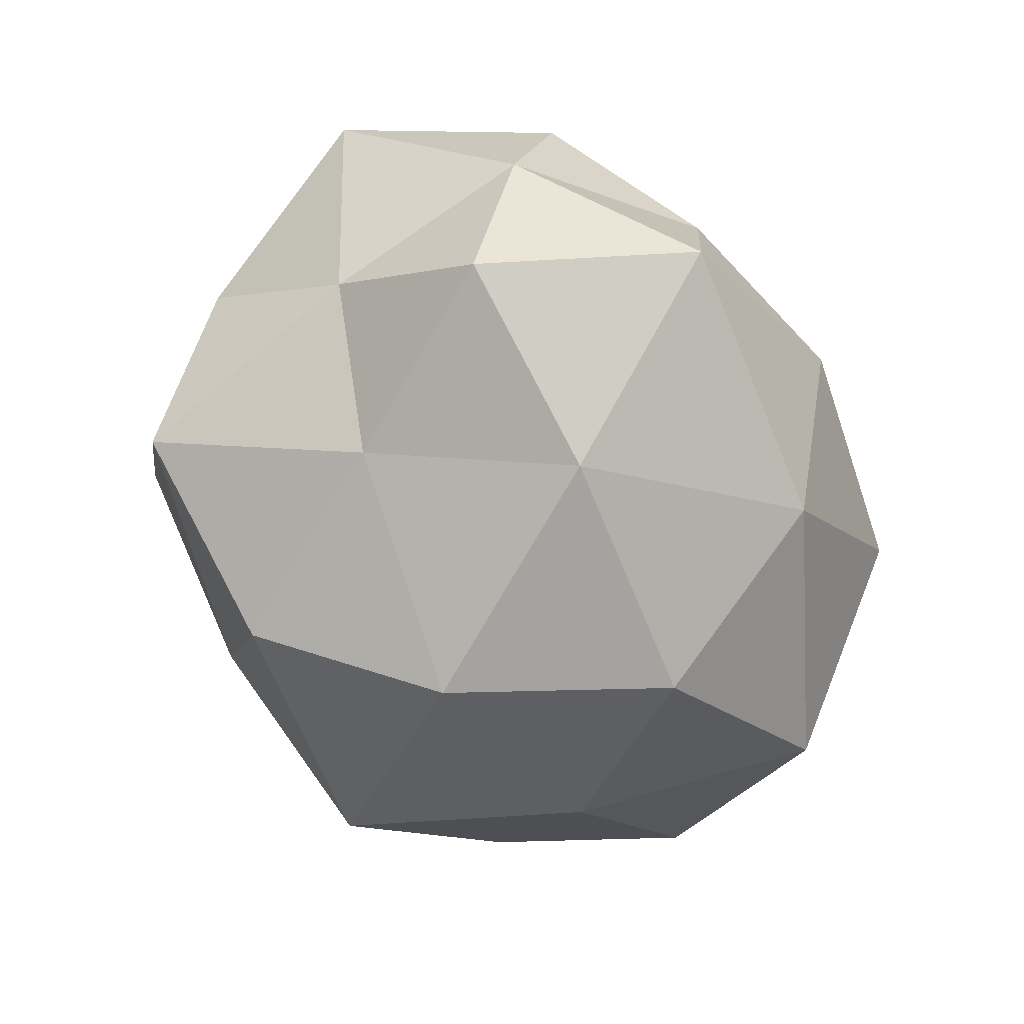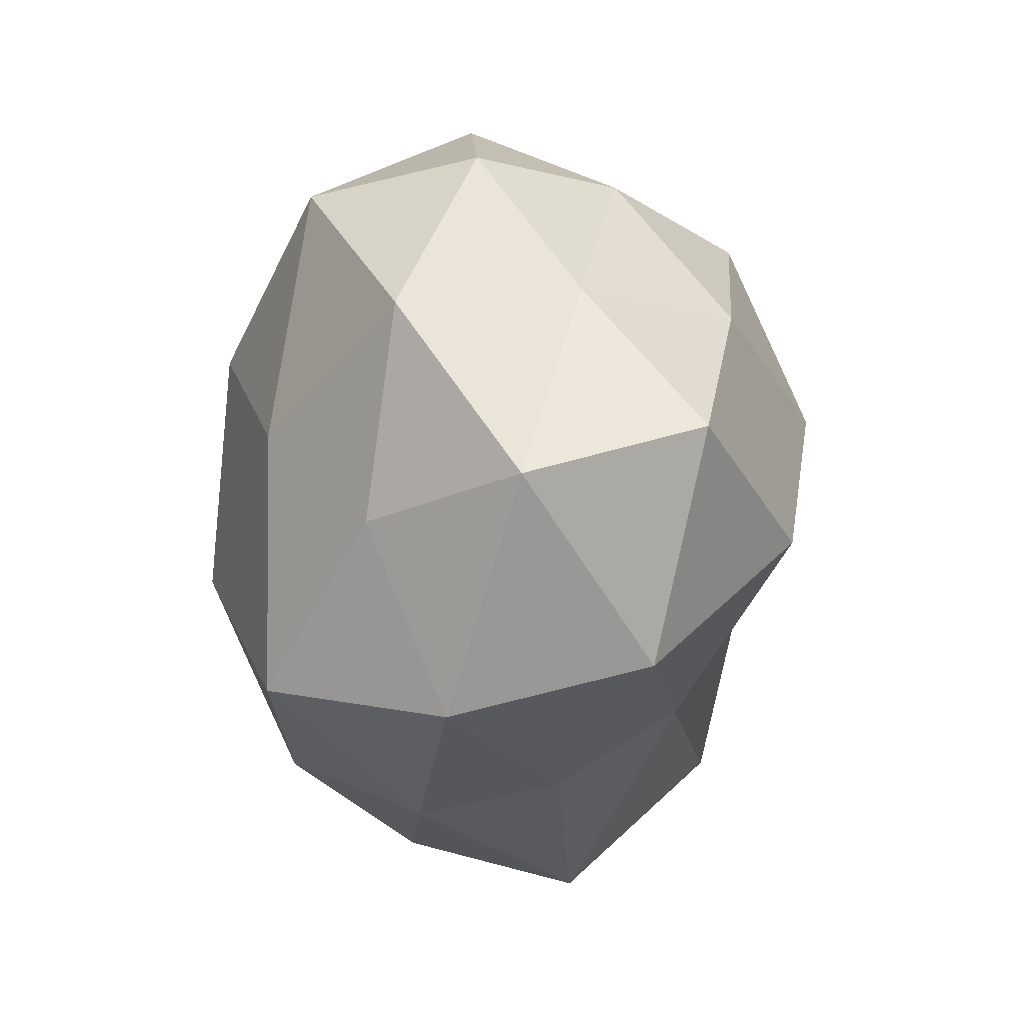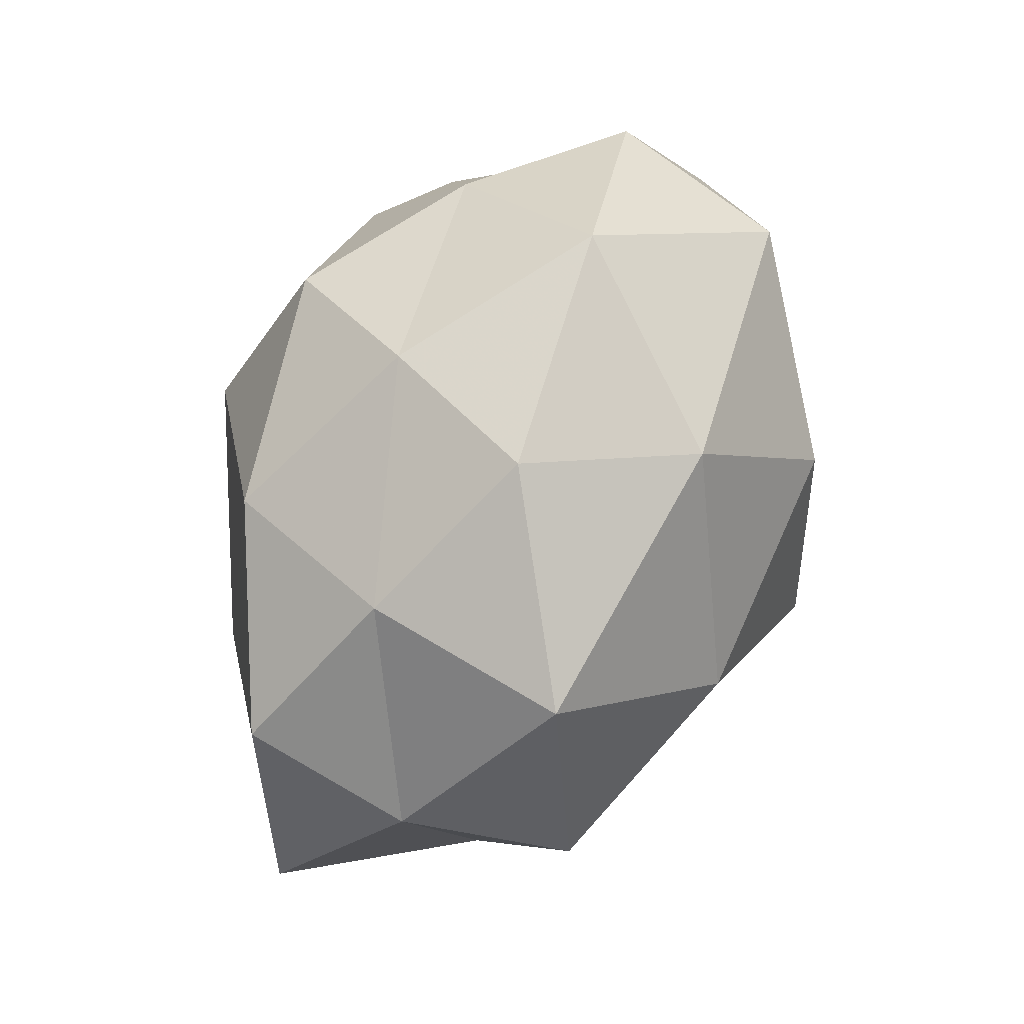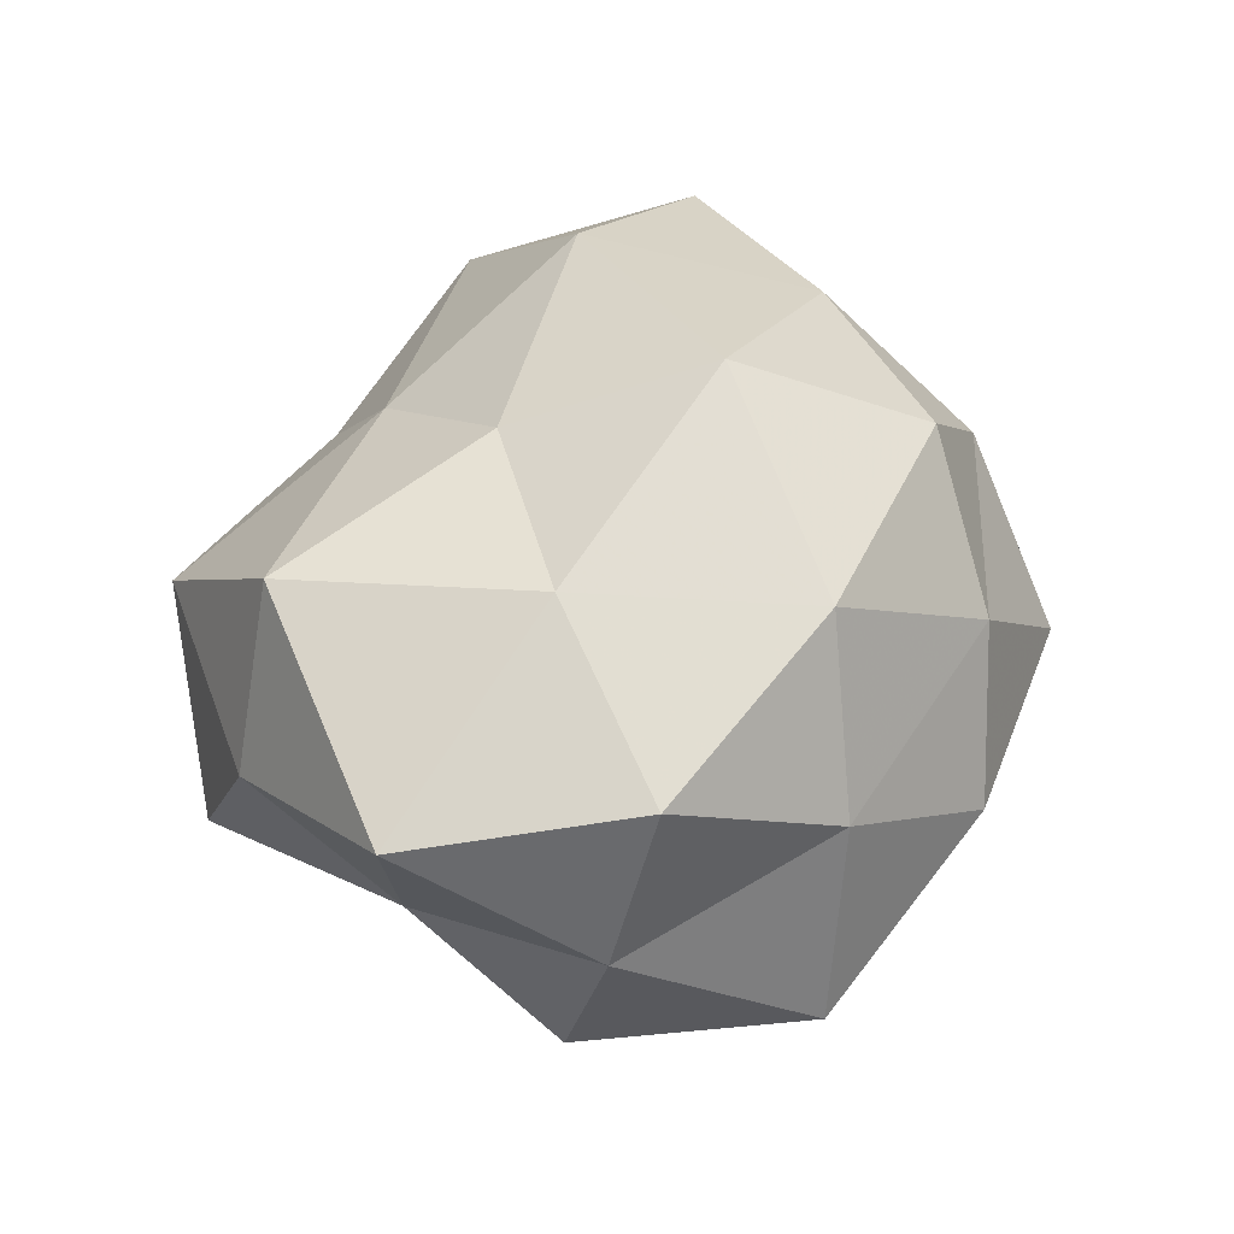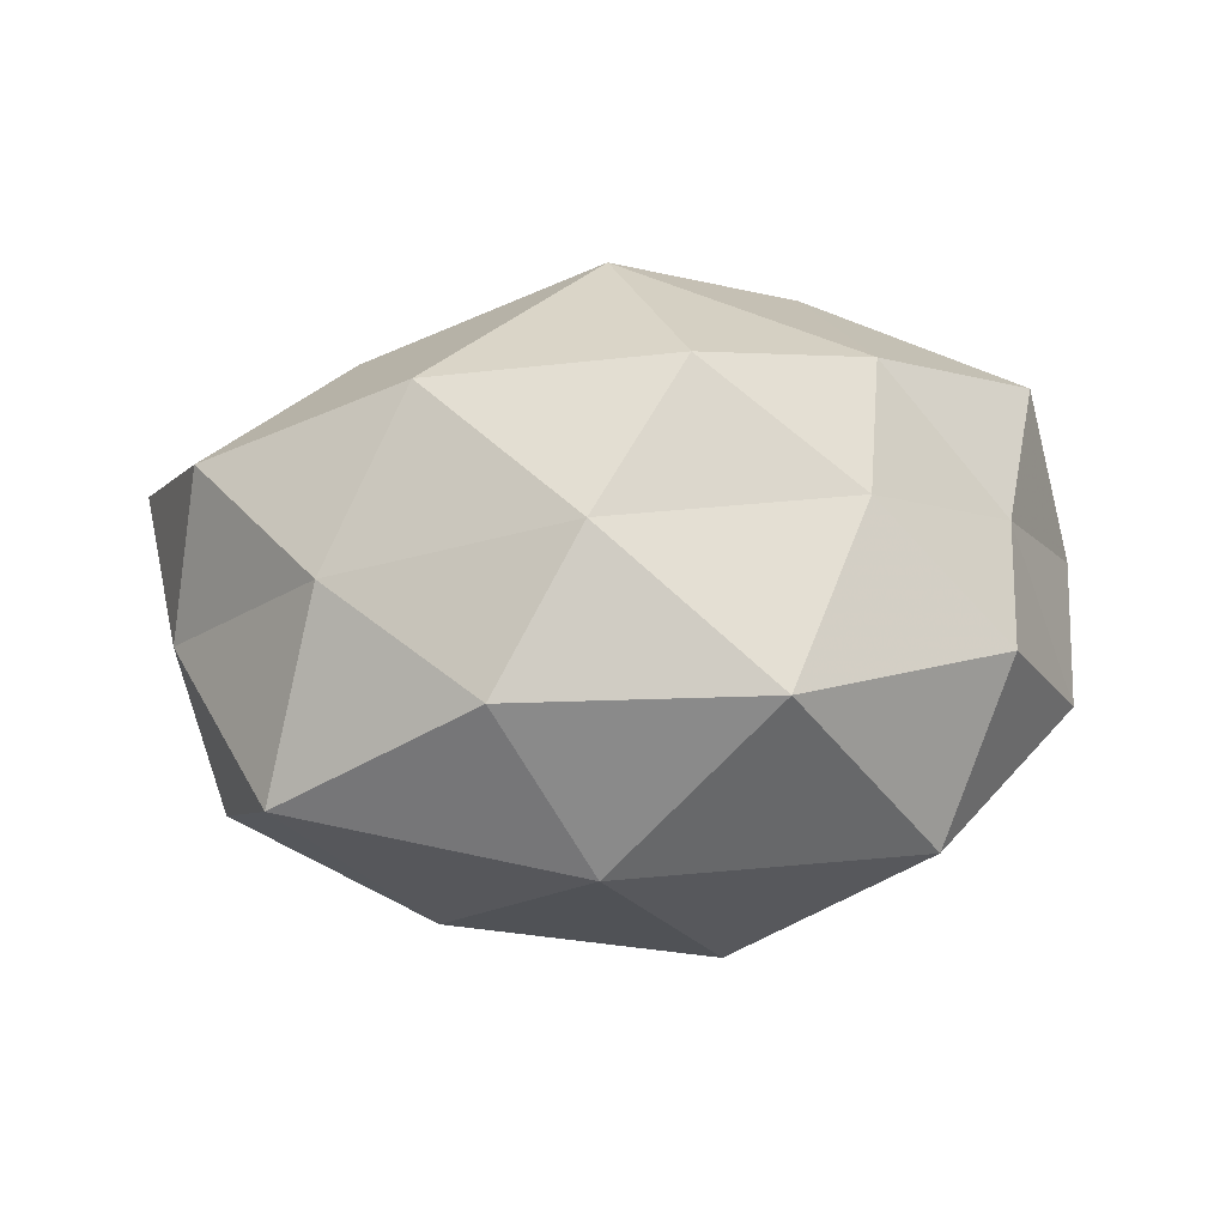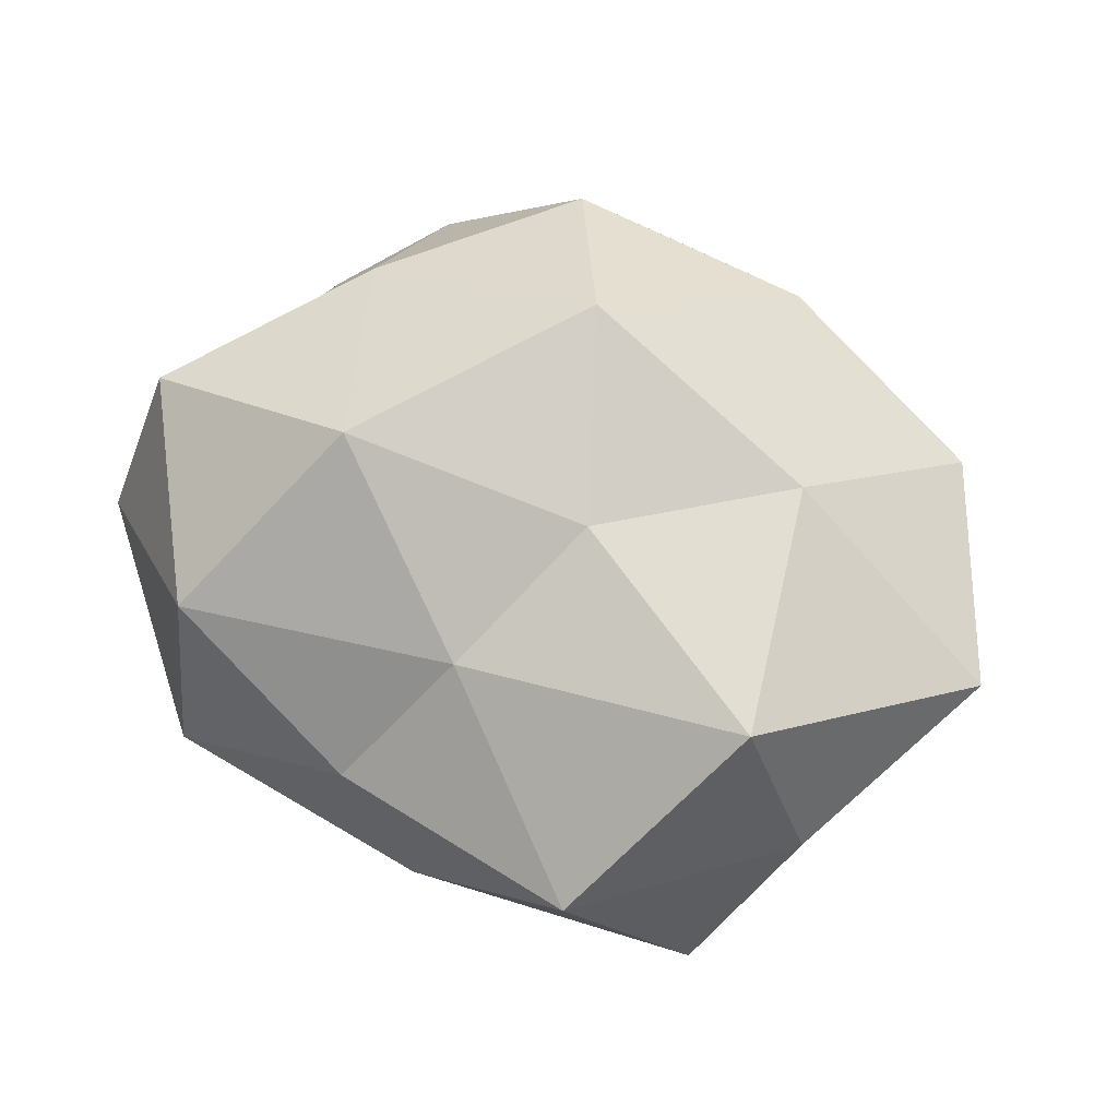
<metadata>
{"format":"obj","ext":"obj","renderer":"f3d","projection":"perspective","resolution":1024,"background":"white","views":[{"elev":-64.2,"azim":105.2,"up":"+Z"},{"elev":-16.3,"azim":-85.9,"up":"+Y"},{"elev":66.1,"azim":108.9,"up":"+Y"},{"elev":41.6,"azim":106.5,"up":"+Z"},{"elev":4.7,"azim":179.2,"up":"+Z"},{"elev":60.4,"azim":17.5,"up":"+Z"}]}
</metadata>
<code>
v 0.00181 0.01082 0.03933
v 0.037 0.03245 -0.0172
v 0.03188 -0.02917 0.02466
v 0.004191 0.04099 0.01318
v 0.0254 -0.01326 -0.02494
v 0.02025 0.0126 -0.03276
v 0.04424 0.005954 -0.02177
v 0.007916 -0.01207 0.02993
v -0.00217 -0.01063 -0.0387
v -0.004607 -0.04176 -0.01091
v -0.0309 -0.0003335 -0.02671
v 0.04587 0.0167 0.01769
v -0.01562 0.0459 -0.003842
v -0.02484 -0.03013 -0.02701
v 0.04165 -0.0125 -0.008767
v -0.03591 -0.03587 -0.004475
v -0.02457 0.03351 0.01514
v -0.006394 0.03187 0.02952
v 0.02203 0.02774 0.0268
v -0.0497 0.009151 -0.009301
v 0.01408 0.04398 -0.004845
v 0.02988 -0.04029 -0.01556
v 0.03984 -0.0306 0.003659
v -0.04684 -0.005489 0.02571
v -0.01057 0.01656 -0.03575
v -0.04187 0.01325 0.01148
v -0.03984 0.03116 -0.0009259
v 0.02949 0.001066 0.02837
v -0.04137 -0.01425 -0.01329
v -0.01318 -0.0397 0.007062
v -0.002566 -0.02888 0.02123
v 0.0163 -0.0479 0.006875
v 0.002938 0.03715 -0.02362
v -0.03229 0.03008 -0.02205
v -0.03558 -0.03025 0.01909
v 0.006553 -0.03319 -0.02866
v -0.02704 0.01476 0.02908
v 0.04898 0.0123 -0.002241
v 0.05476 -0.009332 0.01316
v -0.05265 -0.01237 0.005211
v -0.02073 -0.01197 0.03586
v 0.03165 0.03258 0.006541
f 7 6 2
f 5 6 7
f 9 6 5
f 14 11 9
f 5 7 15
f 10 16 14
f 4 13 17
f 18 4 17
f 18 1 19
f 18 19 4
f 4 21 13
f 5 15 22
f 22 15 23
f 9 25 6
f 9 11 25
f 17 13 27
f 17 27 26
f 26 27 20
f 1 8 28
f 28 8 3
f 1 28 19
f 19 28 12
f 14 29 11
f 14 16 29
f 11 29 20
f 10 30 16
f 31 3 8
f 22 32 10
f 32 23 3
f 22 23 32
f 10 32 30
f 32 3 31
f 30 32 31
f 6 33 2
f 2 33 21
f 13 21 33
f 6 25 33
f 11 20 34
f 25 11 34
f 27 13 34
f 34 20 27
f 13 33 34
f 34 33 25
f 16 30 35
f 31 35 30
f 36 9 5
f 36 14 9
f 36 10 14
f 36 5 22
f 36 22 10
f 18 37 1
f 18 17 37
f 17 26 37
f 37 26 24
f 2 38 7
f 15 7 38
f 39 3 23
f 23 15 39
f 28 3 39
f 12 28 39
f 39 38 12
f 15 38 39
f 26 20 40
f 24 26 40
f 29 16 40
f 40 20 29
f 16 35 40
f 40 35 24
f 1 41 8
f 8 41 31
f 41 24 35
f 41 35 31
f 37 41 1
f 37 24 41
f 19 42 4
f 19 12 42
f 21 42 2
f 4 42 21
f 42 38 2
f 42 12 38

</code>
